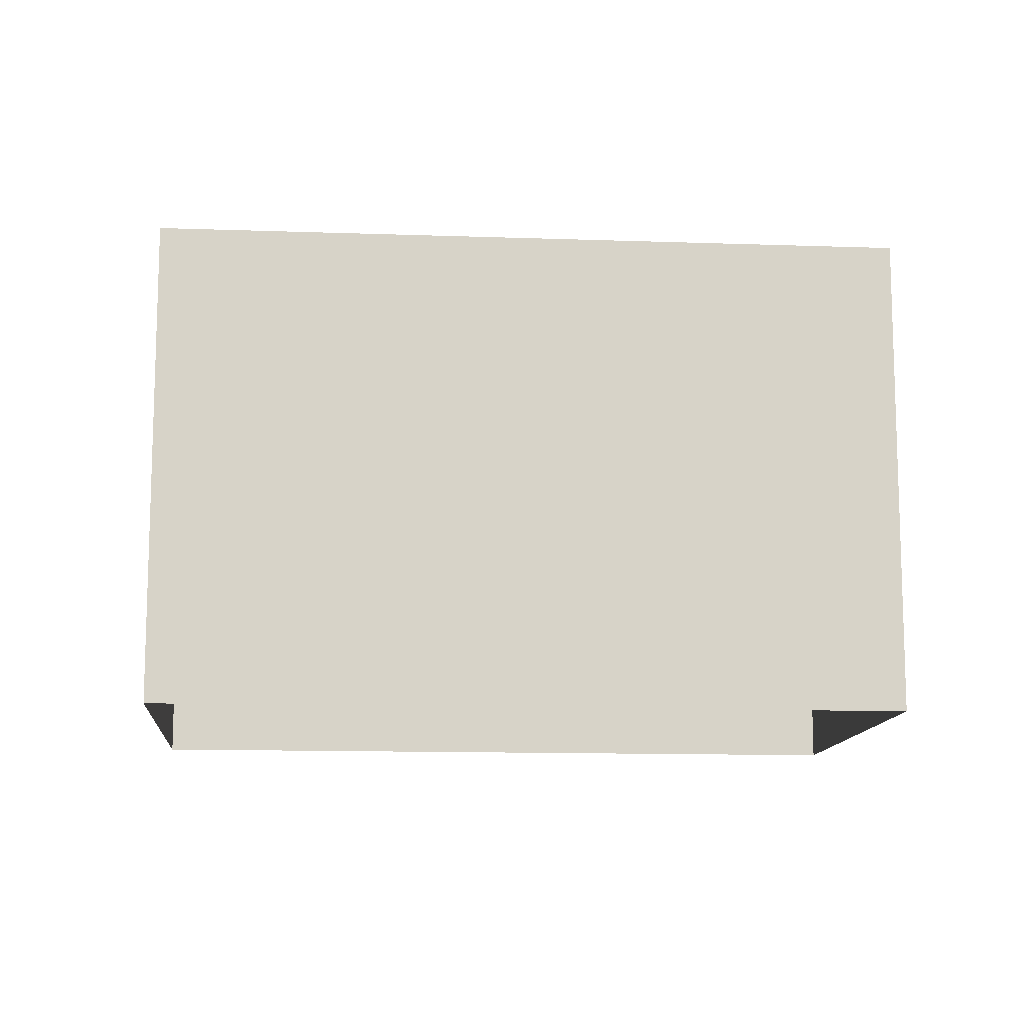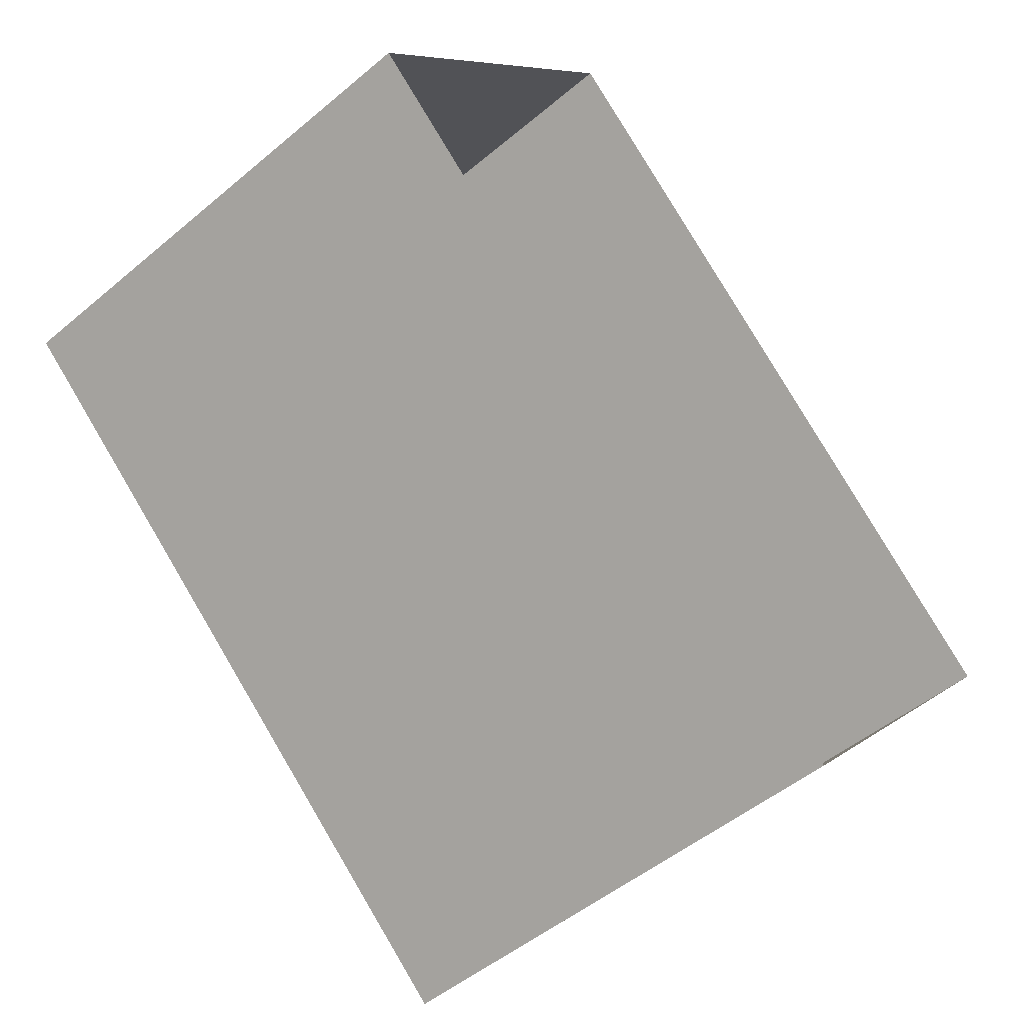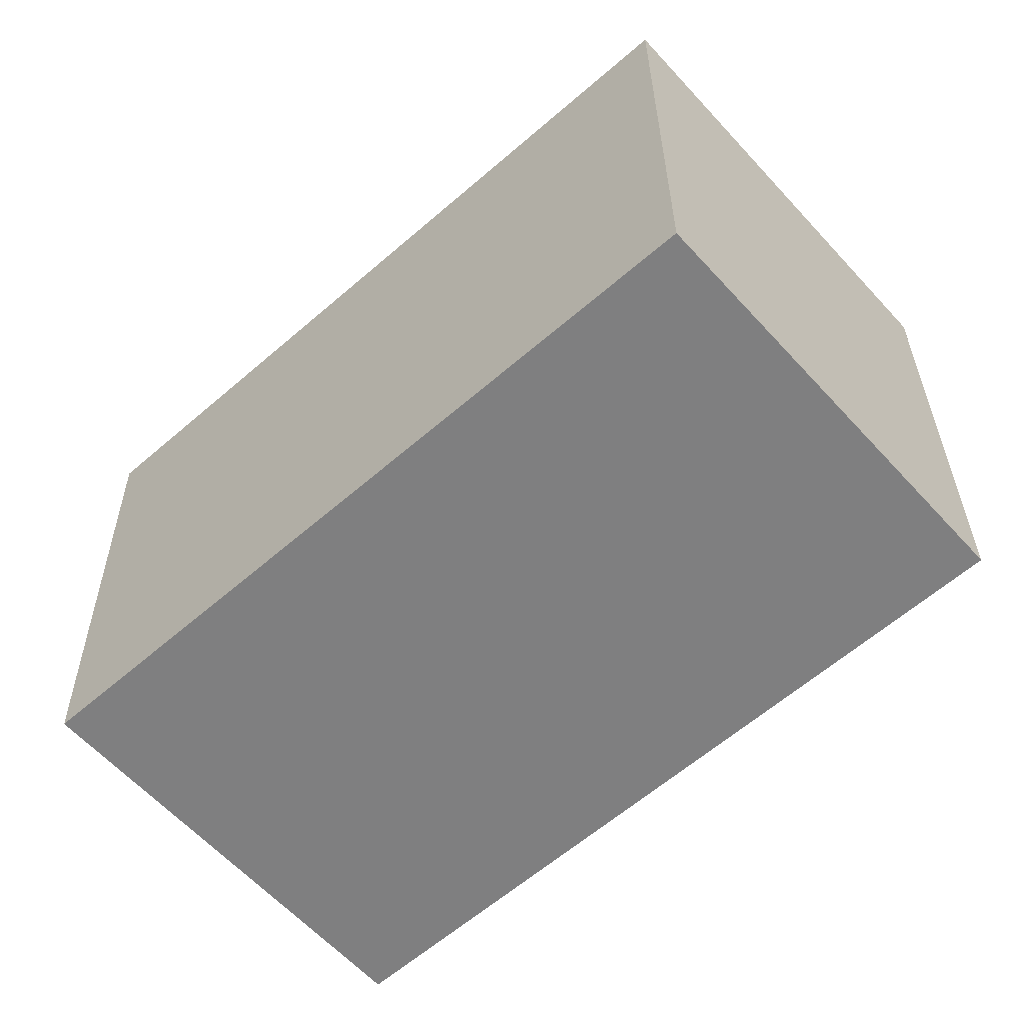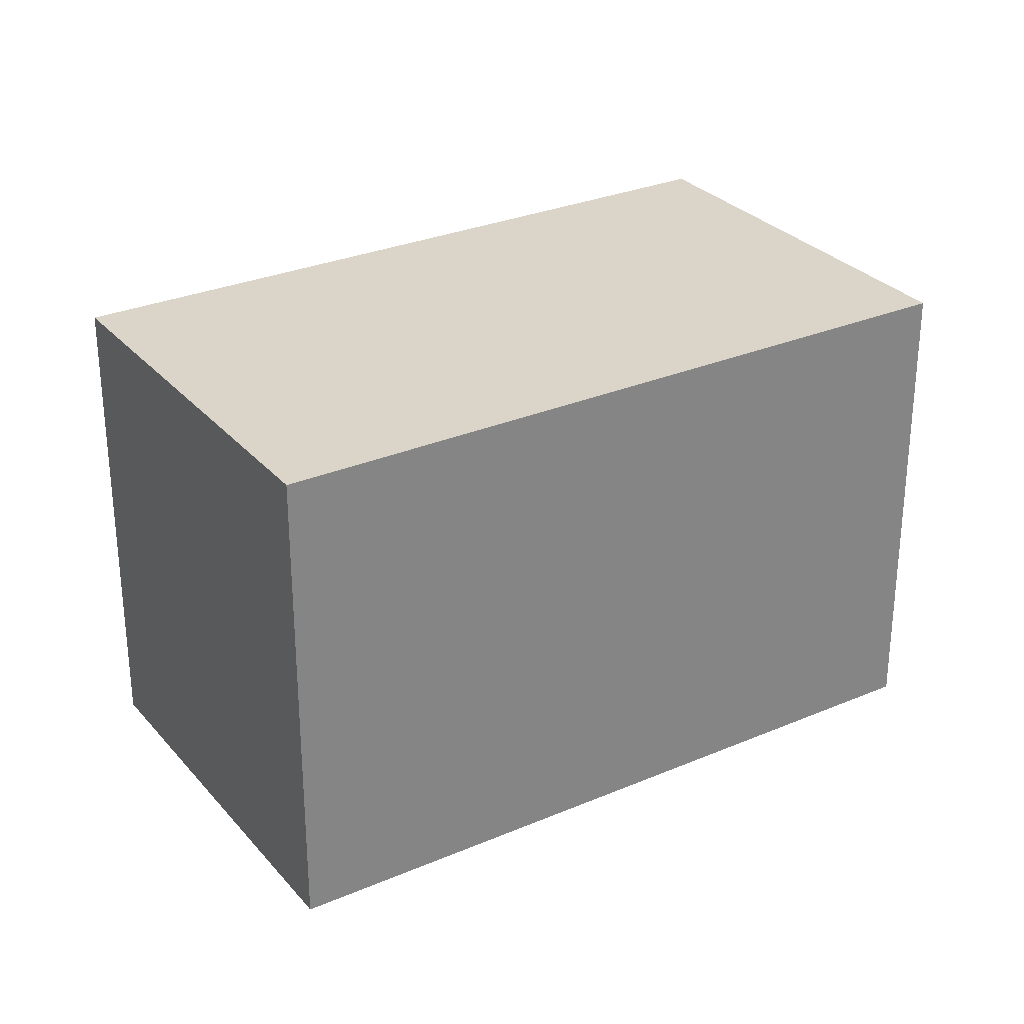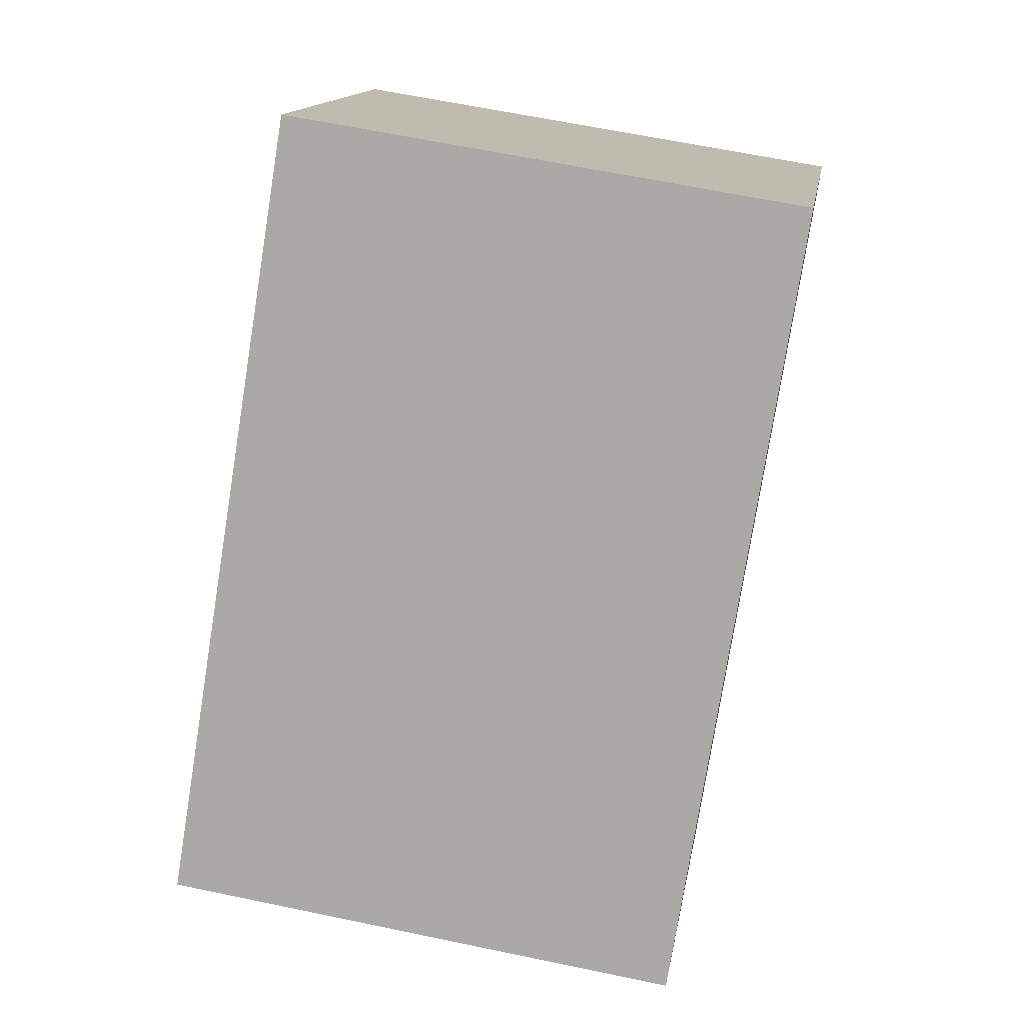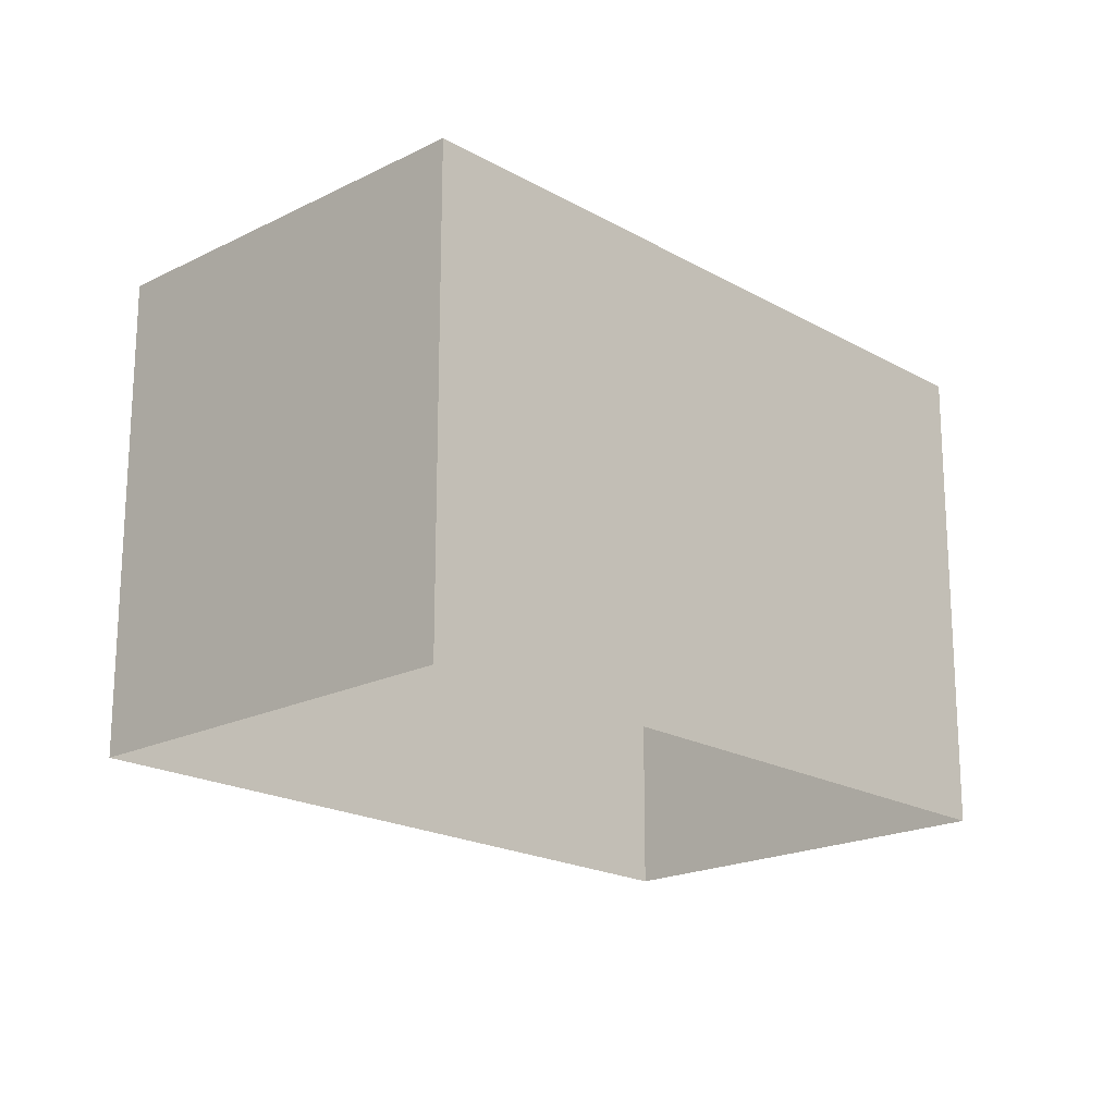
<metadata>
{"format":"obj","ext":"obj","renderer":"f3d","projection":"perspective","resolution":1024,"background":"white","views":[{"elev":-12.0,"azim":36.9,"up":"+Z"},{"elev":-49.3,"azim":133.0,"up":"+Y"},{"elev":30.2,"azim":-0.4,"up":"+Y"},{"elev":29.2,"azim":-170.6,"up":"+Z"},{"elev":61.8,"azim":-77.8,"up":"+Y"},{"elev":-19.5,"azim":-5.0,"up":"+Z"}]}
</metadata>
<code>
v -9036 -3.671e+04 11.95
v -9038 -3.671e+04 11.95
v -9040 -3.671e+04 11.96
v -9037 -3.67e+04 11.96
v -9036 -3.671e+04 13.95
v -9037 -3.67e+04 13.95
v -9040 -3.671e+04 13.95
v -9038 -3.671e+04 13.95
f 1 2 3
f 4 1 3
f 5 6 7
f 8 5 7
f 6 4 3
f 7 6 3
f 5 1 4
f 6 5 4
f 5 2 1
f 5 8 2
f 8 3 2
f 8 7 3

</code>
